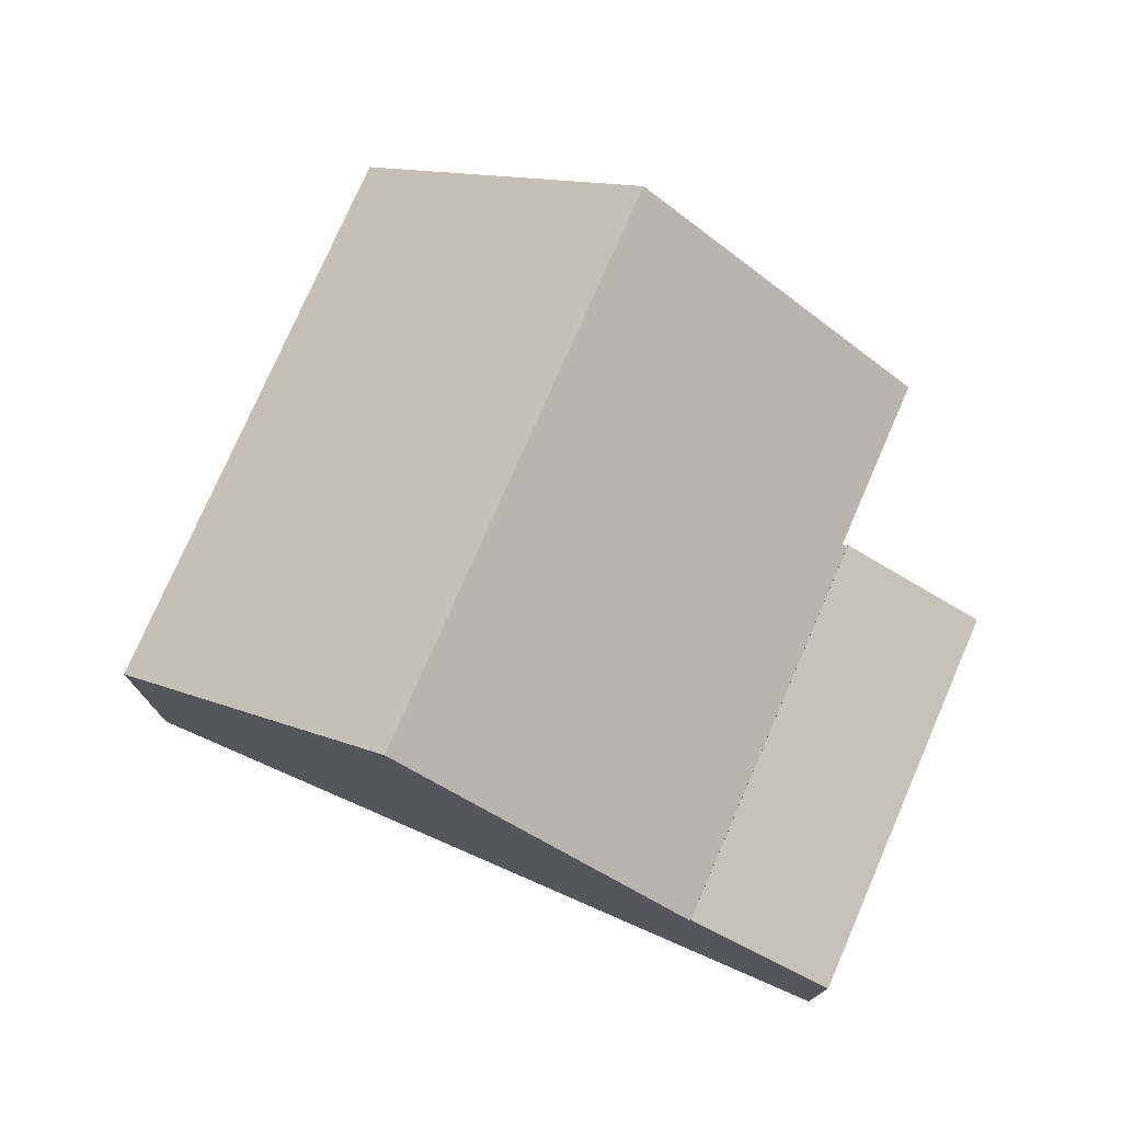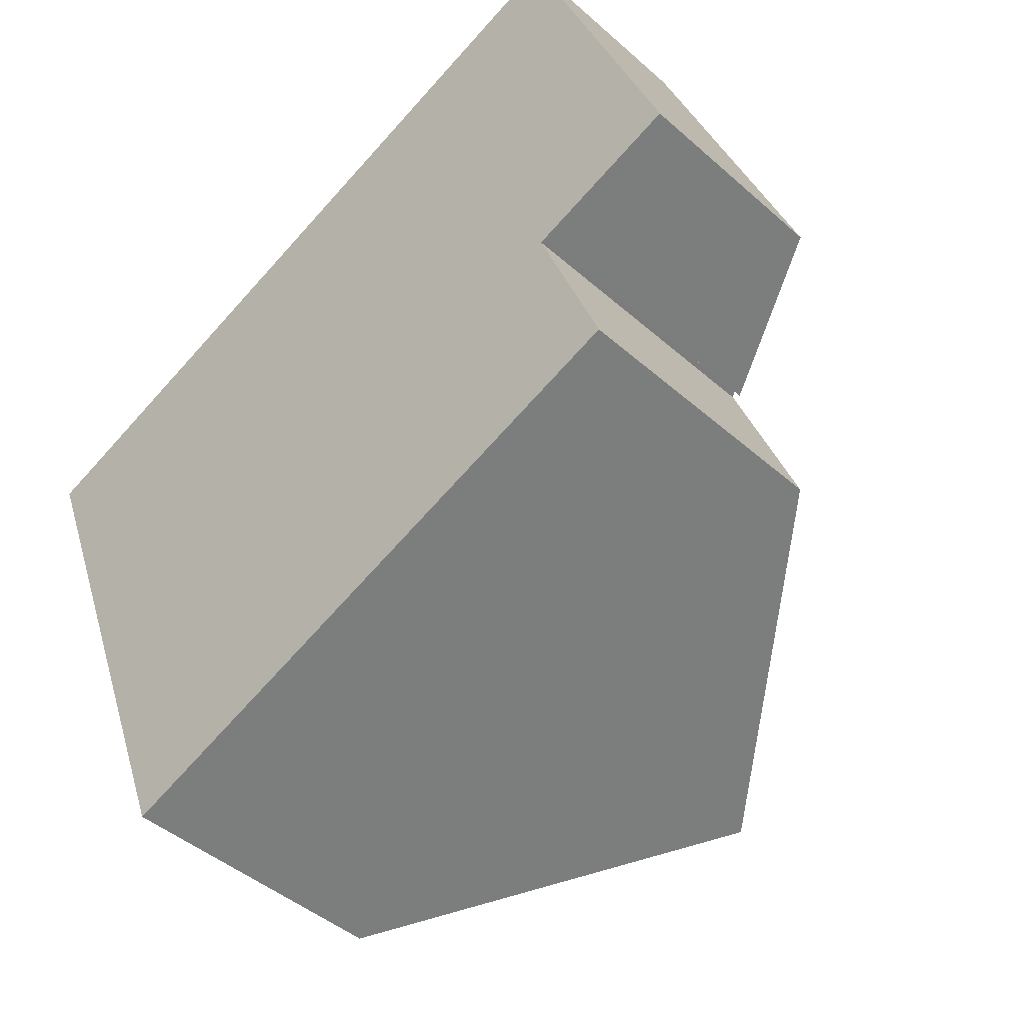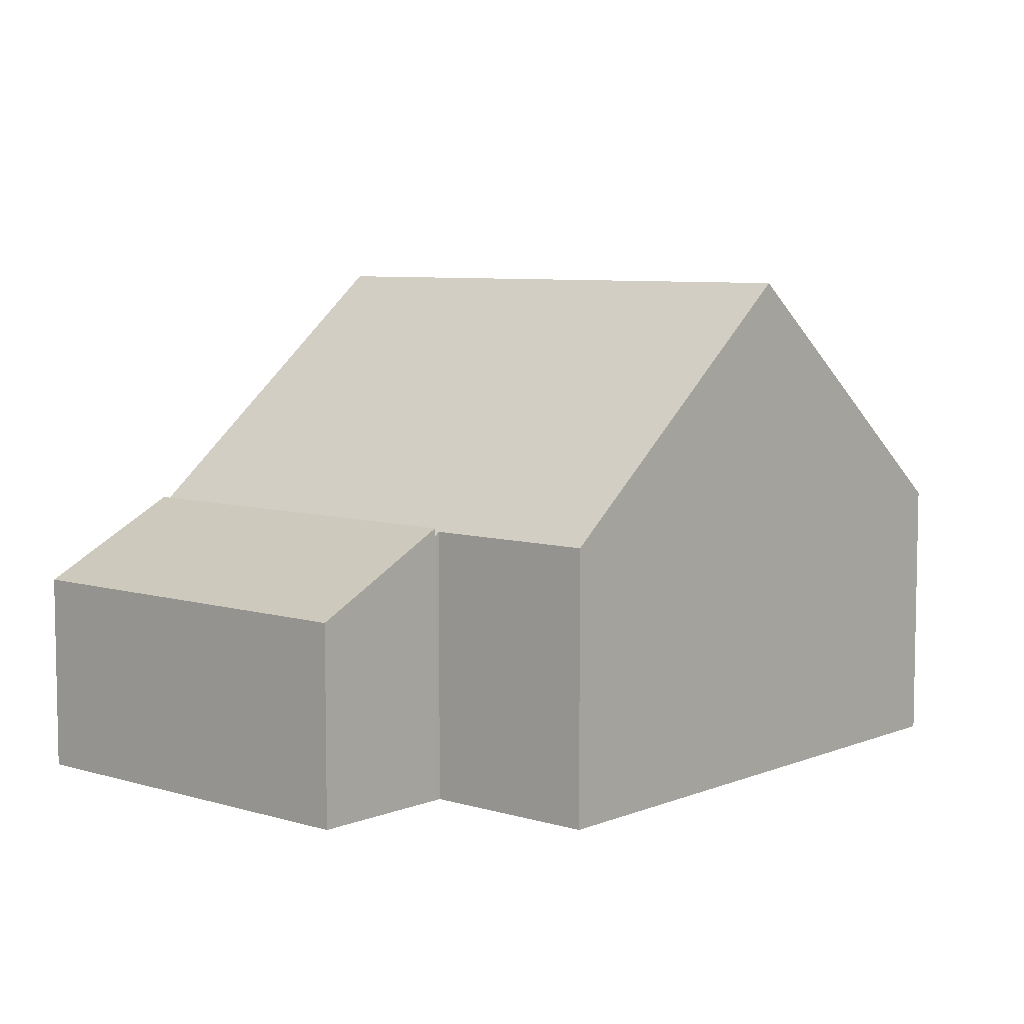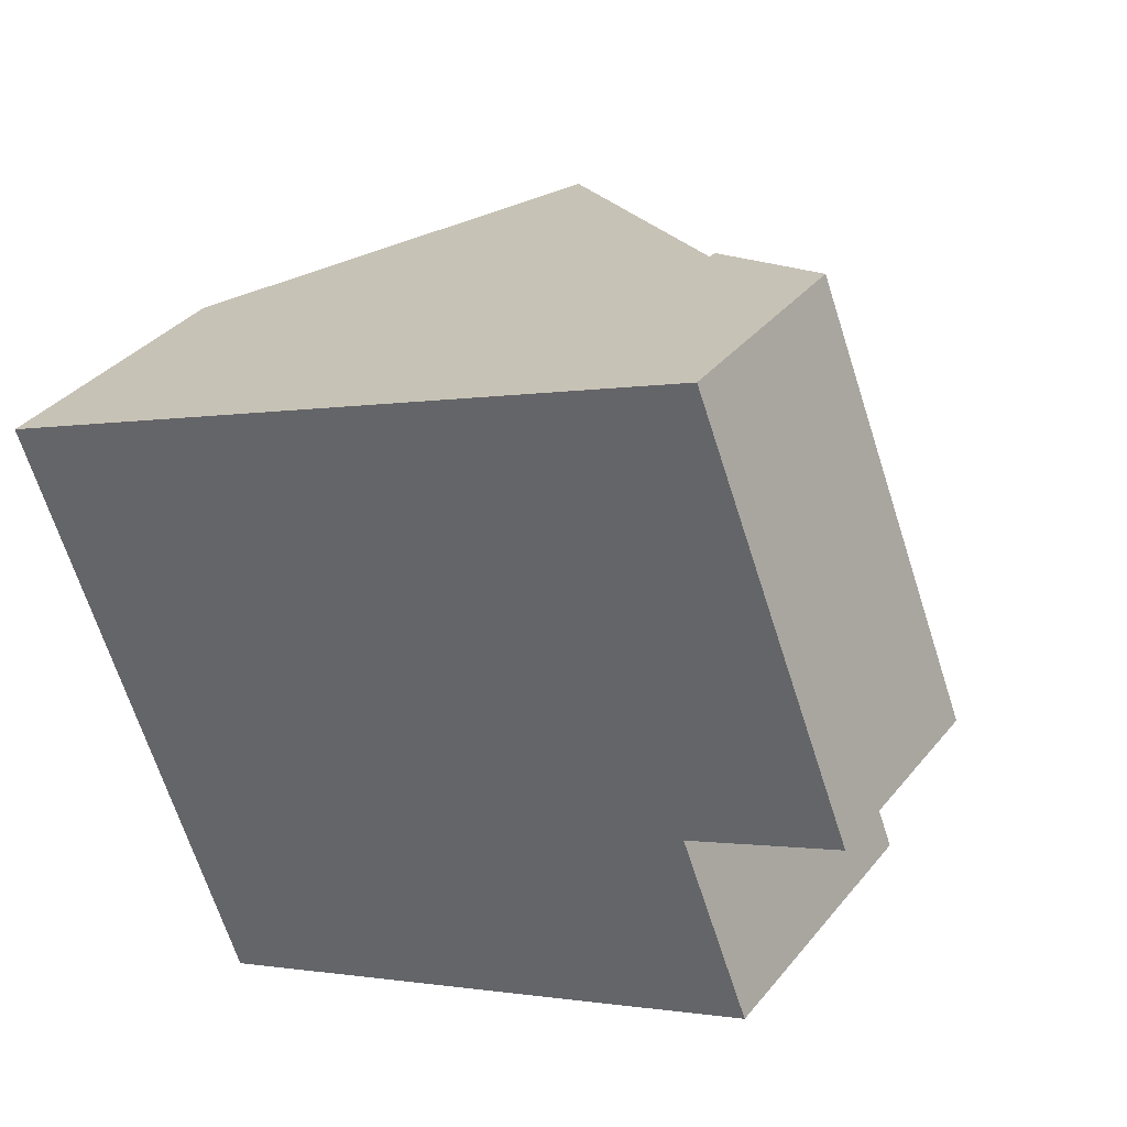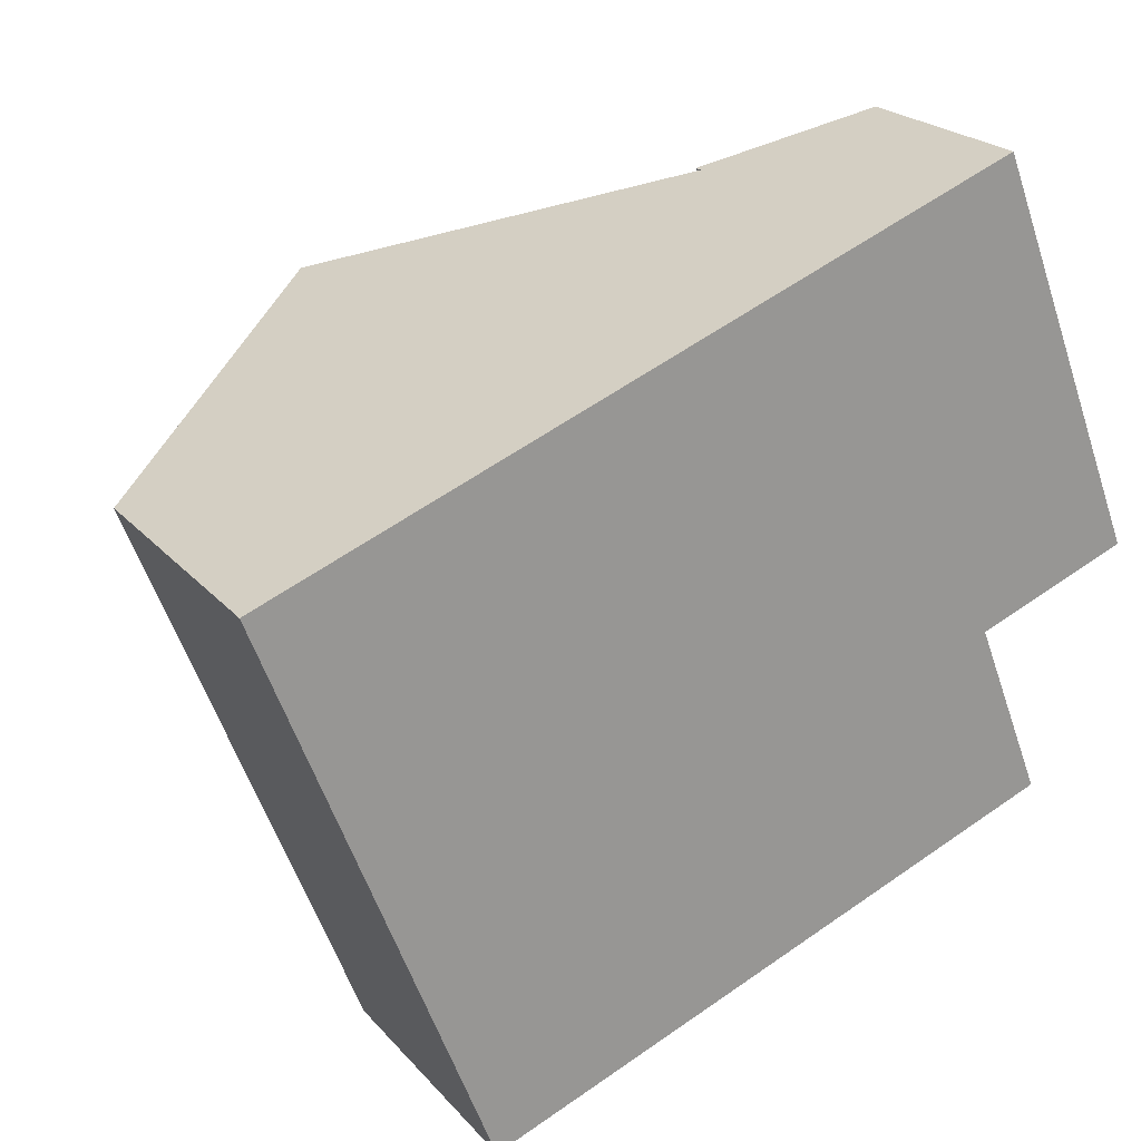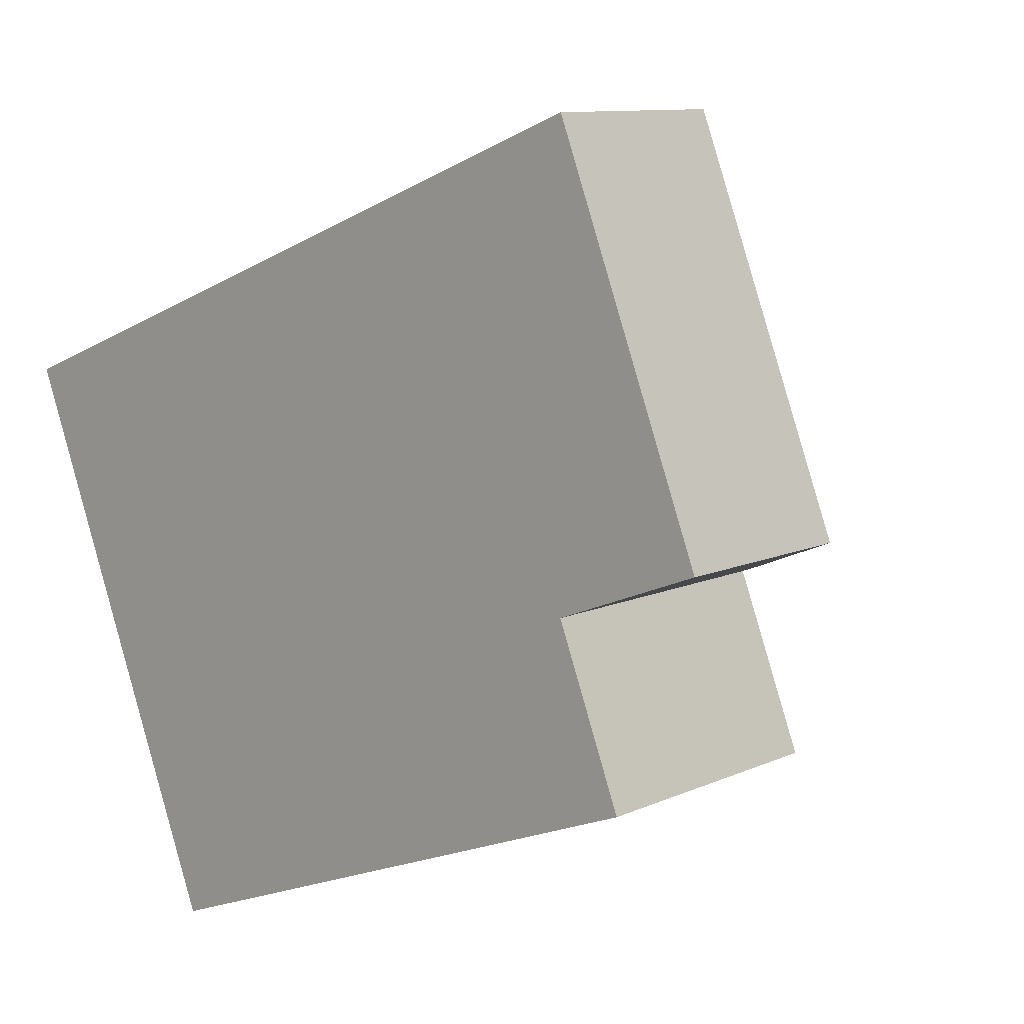
<metadata>
{"format":"obj","ext":"obj","renderer":"f3d","projection":"perspective","resolution":1024,"background":"white","views":[{"elev":76.3,"azim":2.2,"up":"+Y"},{"elev":-43.7,"azim":43.9,"up":"+Z"},{"elev":7.0,"azim":109.8,"up":"+Y"},{"elev":34.4,"azim":32.8,"up":"+Z"},{"elev":22.0,"azim":-29.2,"up":"+Z"},{"elev":10.4,"azim":41.5,"up":"+Z"}]}
</metadata>
<code>
v  13.48 5.143 -2.988
v  13.36 3.742 5.199
v  16.14 3.741 -1.952
v  10.69 5.143 4.163
v  10.69 -2.549e-16 4.163
v  13.36 -3.183e-16 5.199
v  16.14 1.195e-16 -1.952
v  13.48 1.83e-16 -2.988
v  13.48 4.989 -2.988
v  5.301 9.611 2.063
v  10.69 4.989 4.163
v  13.38 5.069 -3.024
v  8.119 9.611 -5.179
v  13.42 5.069 -3.116
v  14.61 5.069 -6.179
v  9.311 9.611 -8.243
v  2.819 5.069 -7.242
v  4.011 5.069 -10.31
v  0 5.069 3.104e-16
v  0 0 0
v  5.301 -1.263e-16 2.063
v  13.38 1.852e-16 -3.024
v  14.61 3.784e-16 -6.179
v  13.42 1.908e-16 -3.116
v  9.311 5.047e-16 -8.243
v  4.011 6.311e-16 -10.31
v  2.819 4.434e-16 -7.242
g defaultobject
f 1 2 3
f 2 1 4
f 5 2 4
f 2 5 6
f 6 3 2
f 3 6 7
f 3 8 1
f 8 3 7
f 8 4 1
f 4 8 5
f 5 7 6
f 7 5 8
f 9 10 11
f 10 9 12
f 10 12 13
f 13 12 14
f 13 14 15
f 13 15 16
f 17 16 18
f 16 17 13
f 13 17 19
f 13 19 10
f 20 10 19
f 10 20 11
f 11 20 21
f 11 21 5
f 5 9 11
f 9 5 8
f 22 14 12
f 14 22 15
f 15 22 23
f 23 22 24
f 9 22 12
f 22 9 8
f 23 16 15
f 16 23 18
f 18 23 25
f 18 25 26
f 17 20 19
f 20 17 18
f 20 18 27
f 27 18 26
f 21 8 5
f 8 21 20
f 8 20 22
f 22 20 27
f 22 27 24
f 24 27 23
f 23 27 25
f 25 27 26

</code>
